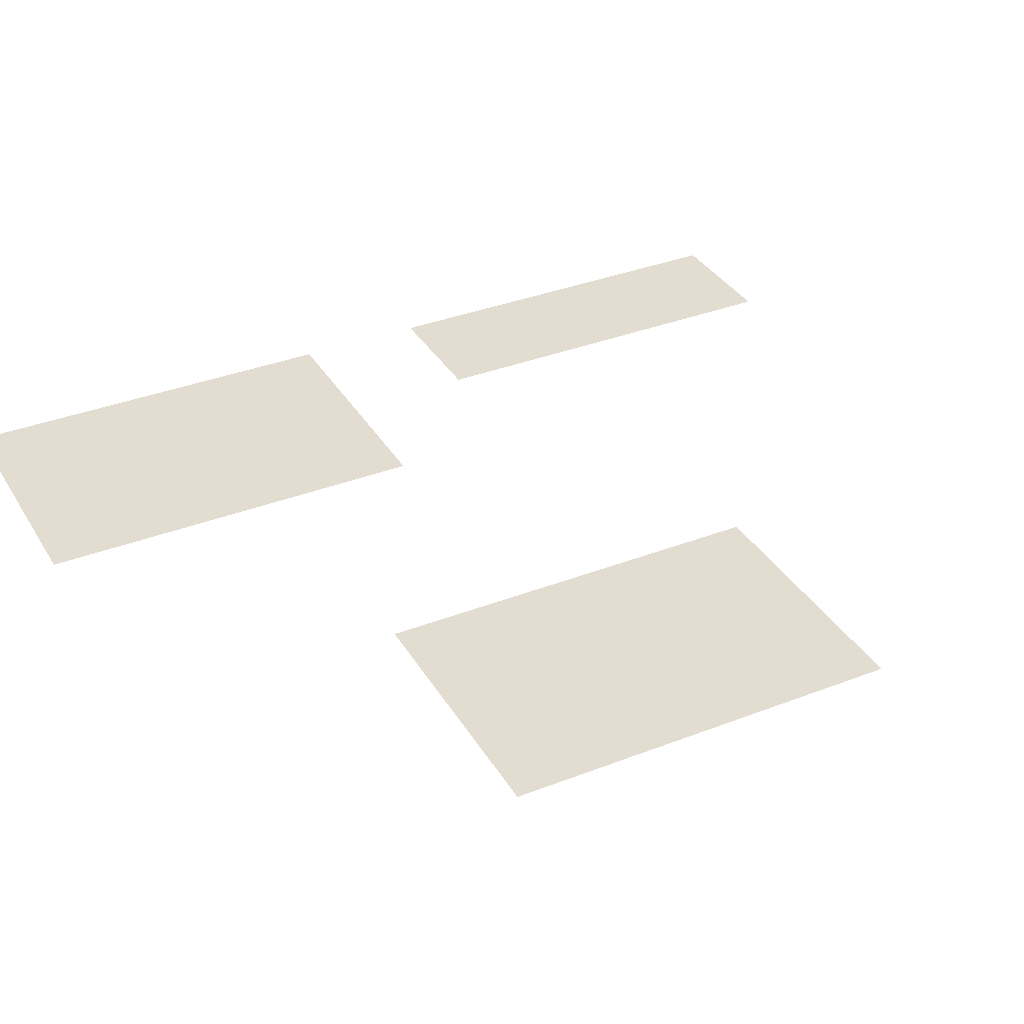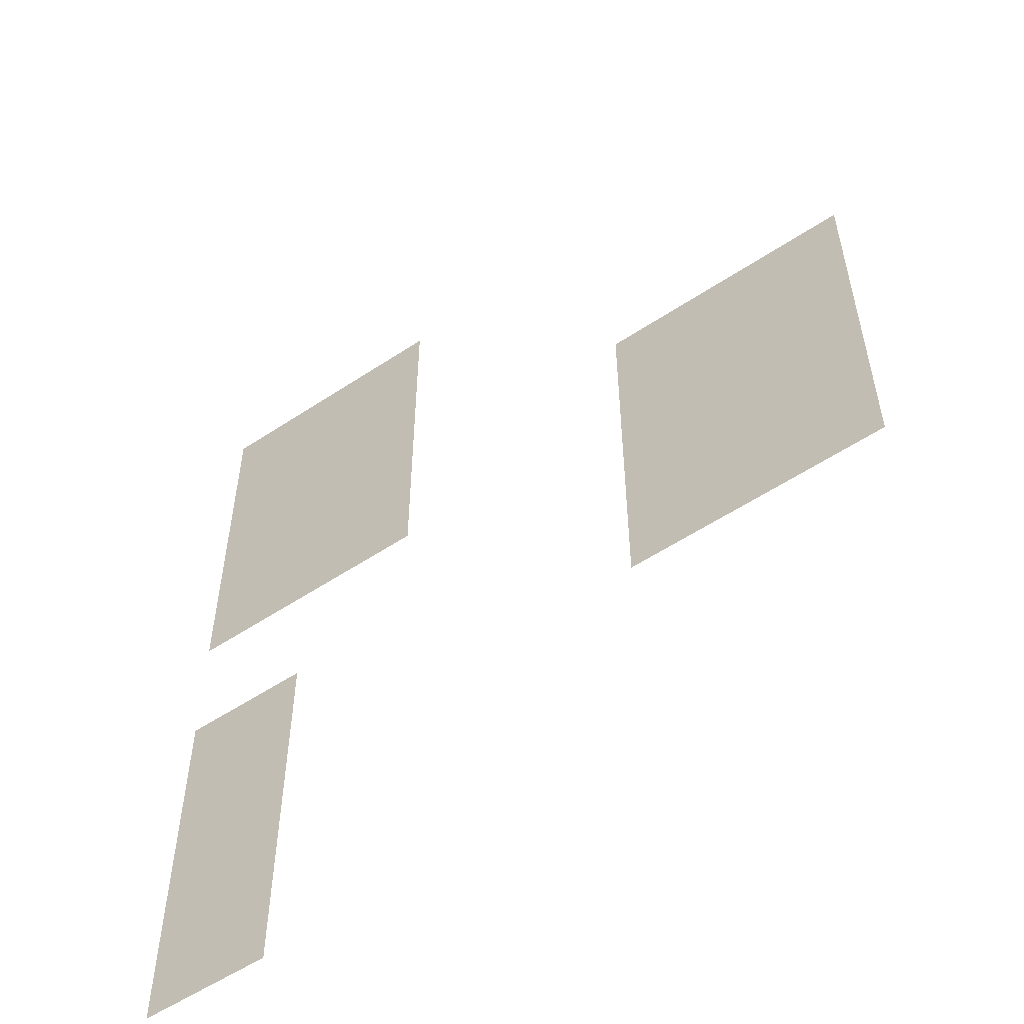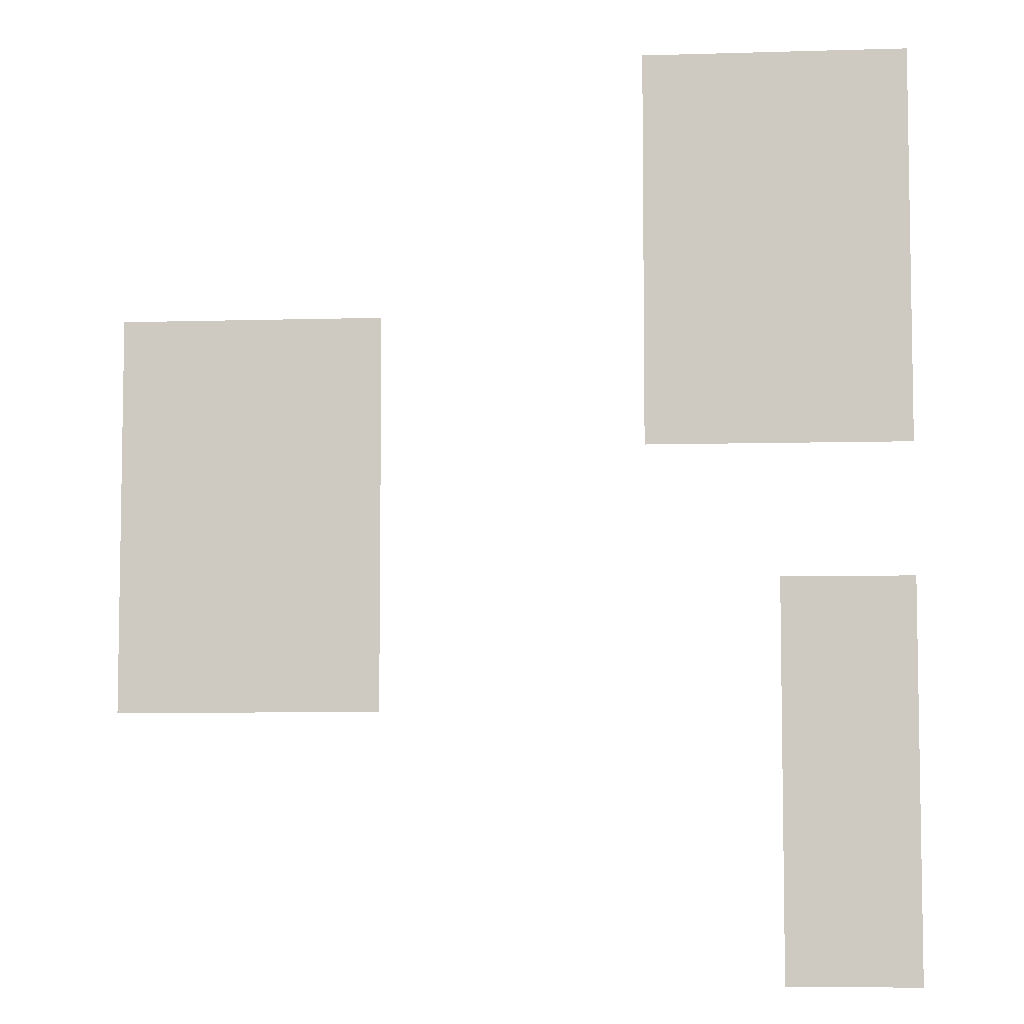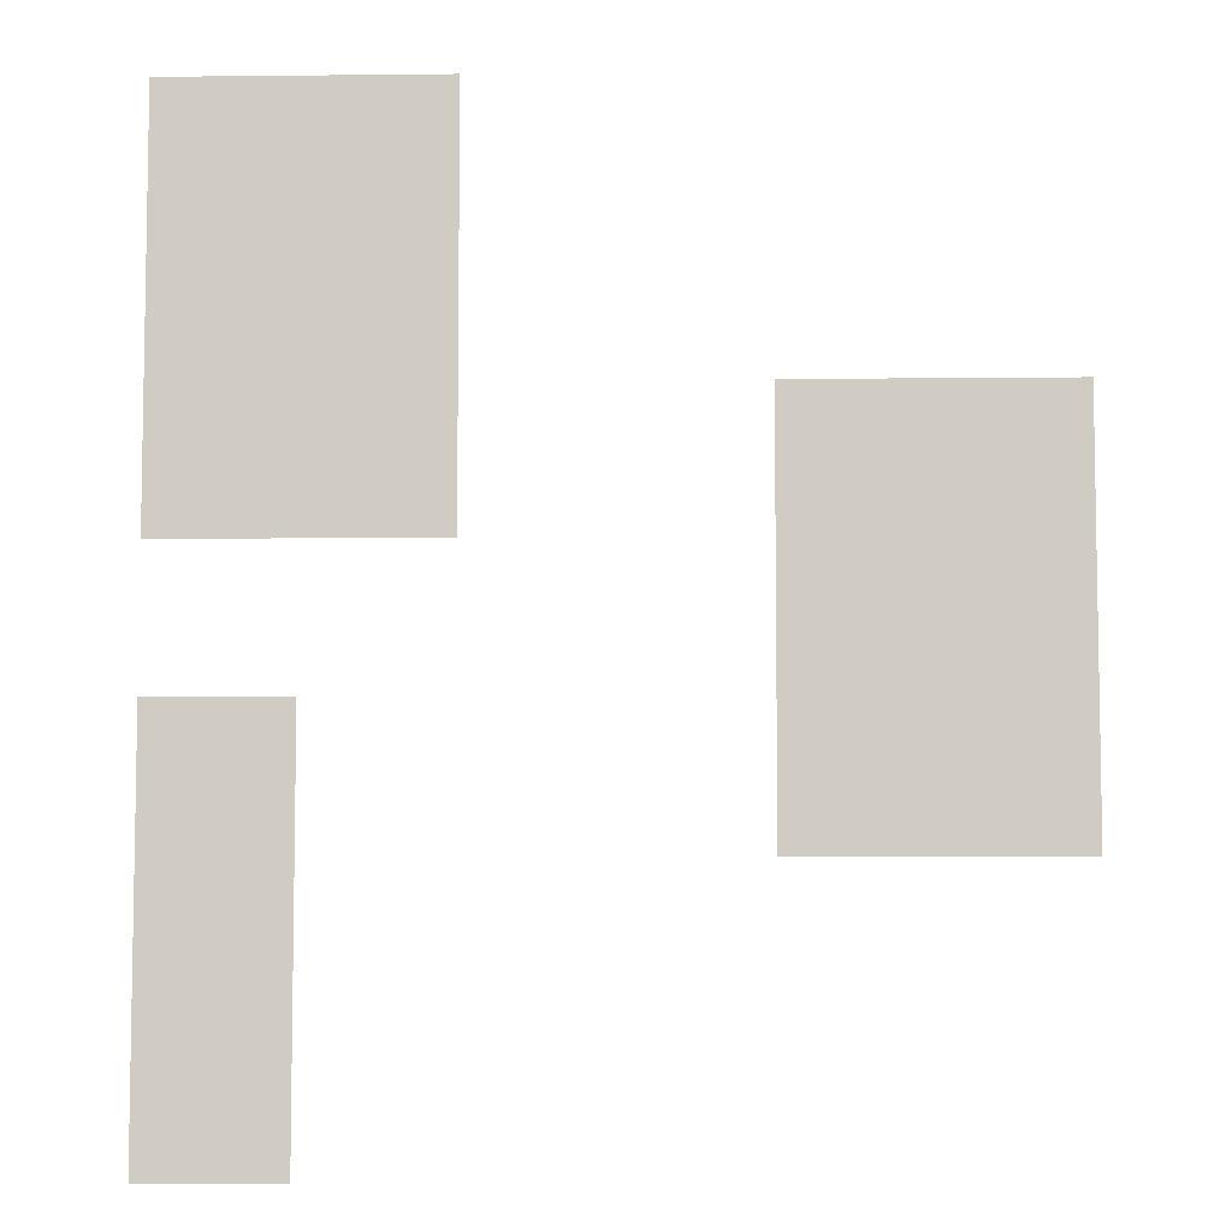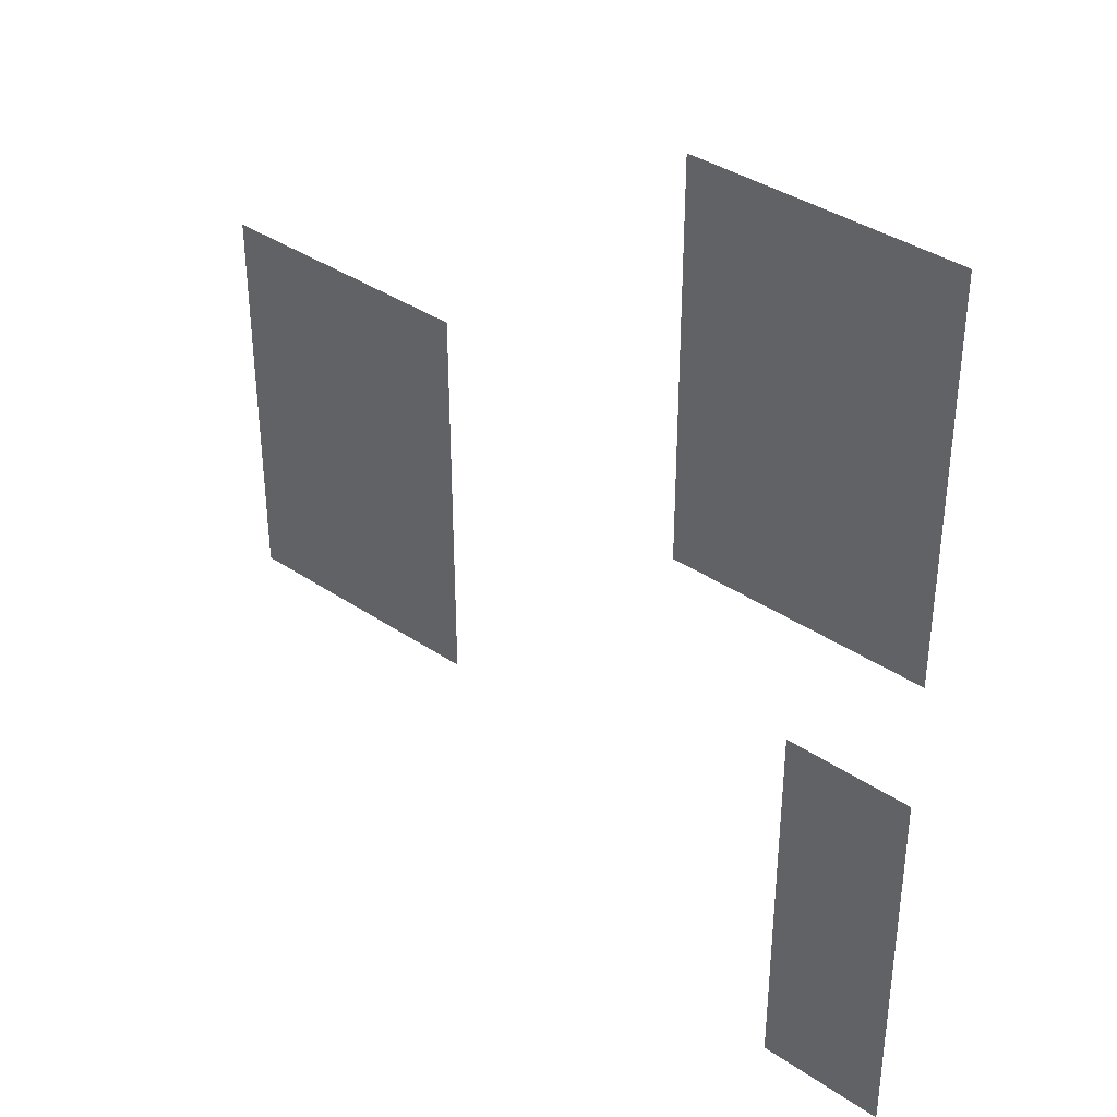
<metadata>
{"format":"obj","ext":"obj","renderer":"f3d","projection":"perspective","resolution":1024,"background":"white","views":[{"elev":35.4,"azim":-117.2,"up":"+Z"},{"elev":-55.3,"azim":-145.0,"up":"+Y"},{"elev":-6.1,"azim":5.2,"up":"+Y"},{"elev":-6.6,"azim":-178.2,"up":"+Y"},{"elev":37.4,"azim":41.1,"up":"+Y"}]}
</metadata>
<code>
v -2 -1 0
v -3 -1 0
v -3 0 0
v -2 0 0
v -3 -1 0
v -4 -1 0
v -4 0 0
v -3 0 0
v -2 -2 0
v -3 -2 0
v -3 -1 0
v -2 -1 0
v -3 -2 0
v -4 -2 0
v -4 -1 0
v -3 -1 0
v -2 -3 0
v -3 -3 0
v -3 -2 0
v -2 -2 0
v -3 -3 0
v -4 -3 0
v -4 -2 0
v -3 -2 0
v -6 -3 0
v -7 -3 0
v -7 -2 0
v -6 -2 0
v -7 -3 0
v -8 -3 0
v -8 -2 0
v -7 -2 0
v -6 -4 0
v -7 -4 0
v -7 -3 0
v -6 -3 0
v -7 -4 0
v -8 -4 0
v -8 -3 0
v -7 -3 0
v -2 -5 0
v -3 -5 0
v -3 -4 0
v -2 -4 0
v -6 -5 0
v -7 -5 0
v -7 -4 0
v -6 -4 0
v -7 -5 0
v -8 -5 0
v -8 -4 0
v -7 -4 0
v -2 -6 0
v -3 -6 0
v -3 -5 0
v -2 -5 0
v -2 -7 0
v -3 -7 0
v -3 -6 0
v -2 -6 0
g Home_mesh_0004
f 1 2 3 4
f 5 6 7 8
f 9 10 11 12
f 13 14 15 16
f 17 18 19 20
f 21 22 23 24
f 25 26 27 28
f 29 30 31 32
f 33 34 35 36
f 37 38 39 40
f 41 42 43 44
f 45 46 47 48
f 49 50 51 52
f 53 54 55 56
f 57 58 59 60

</code>
